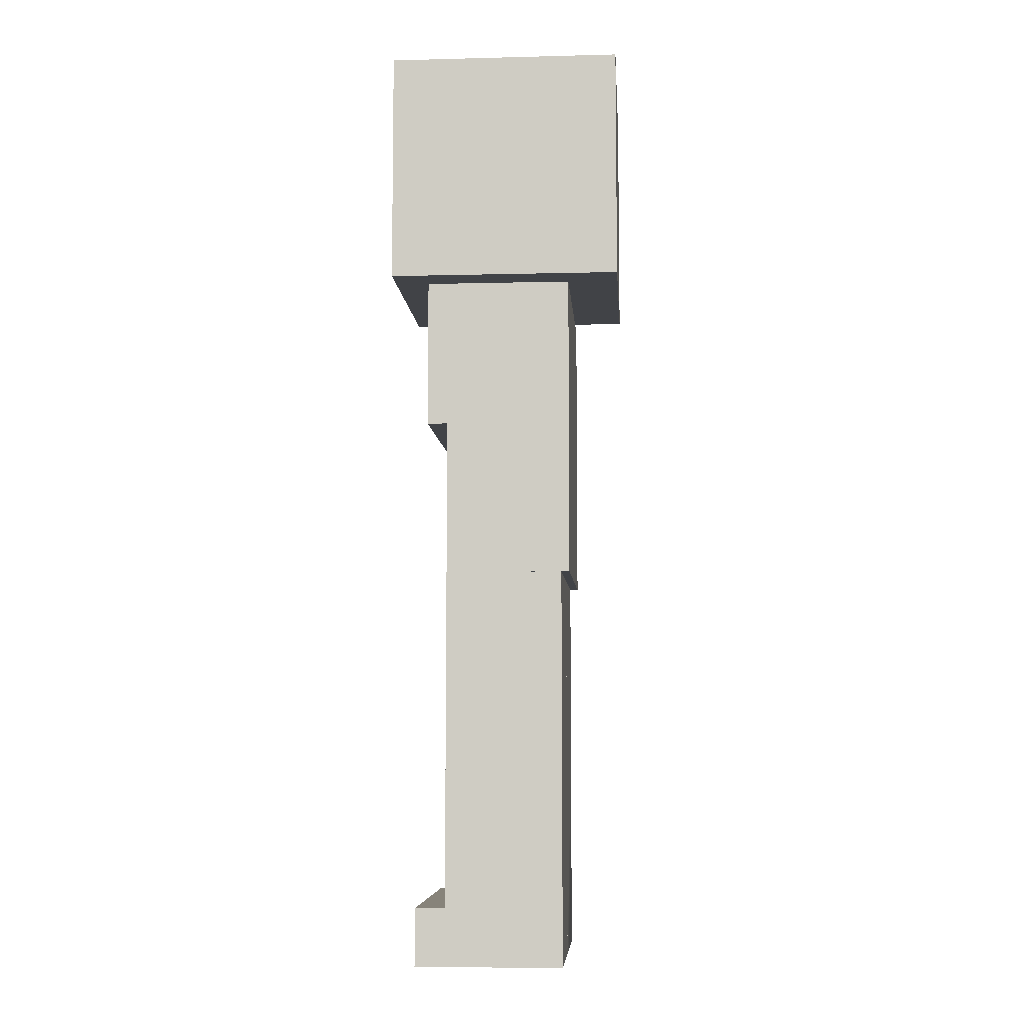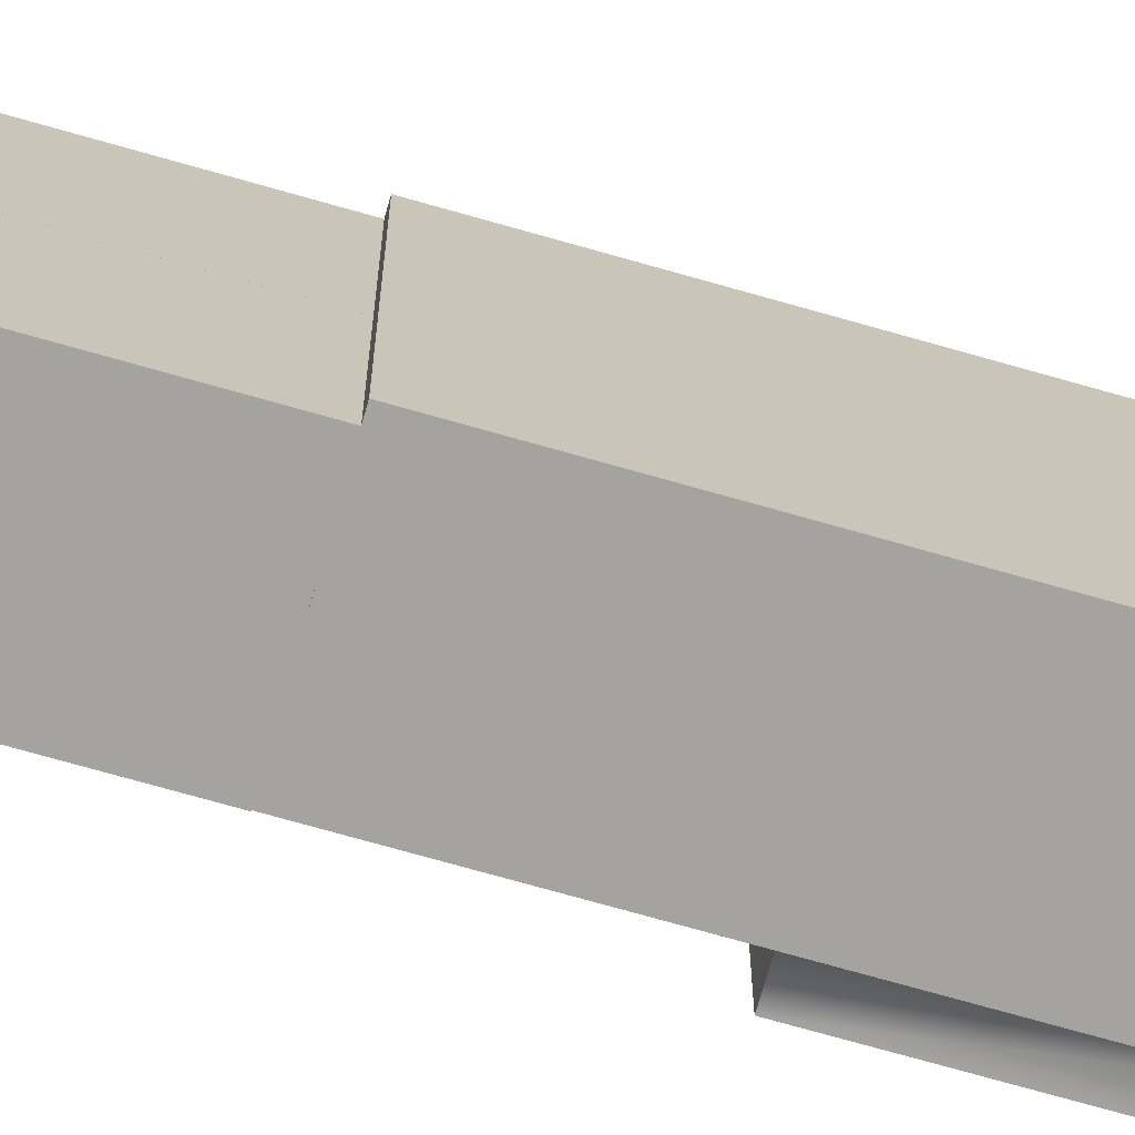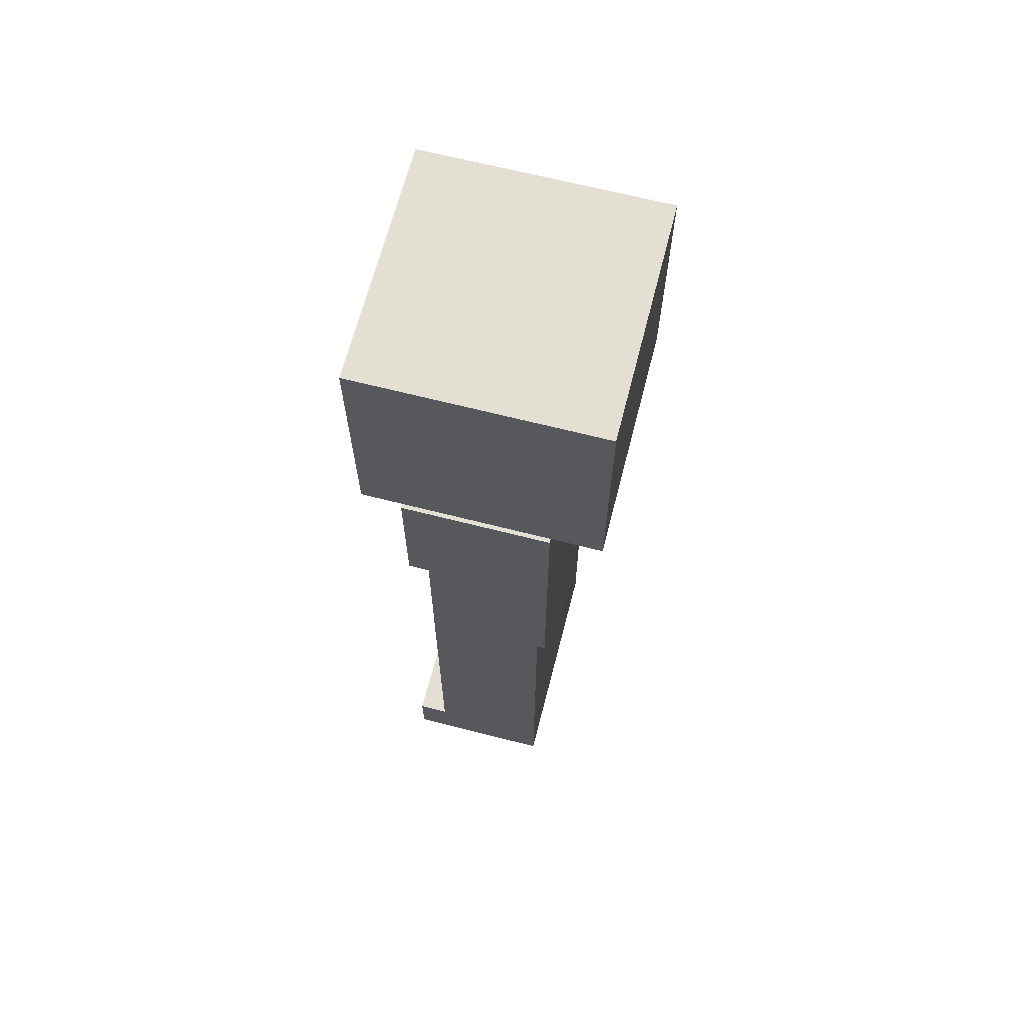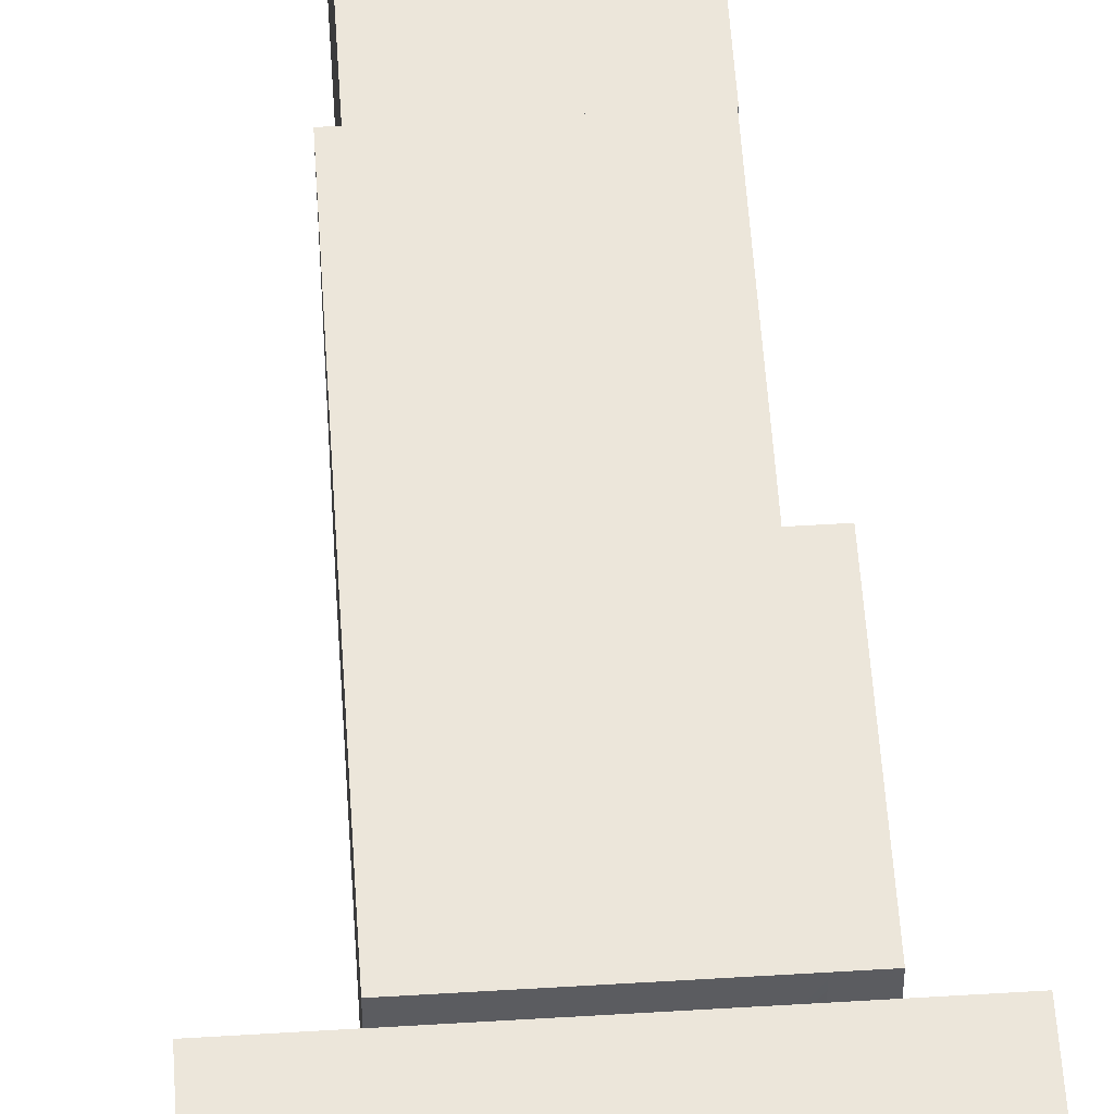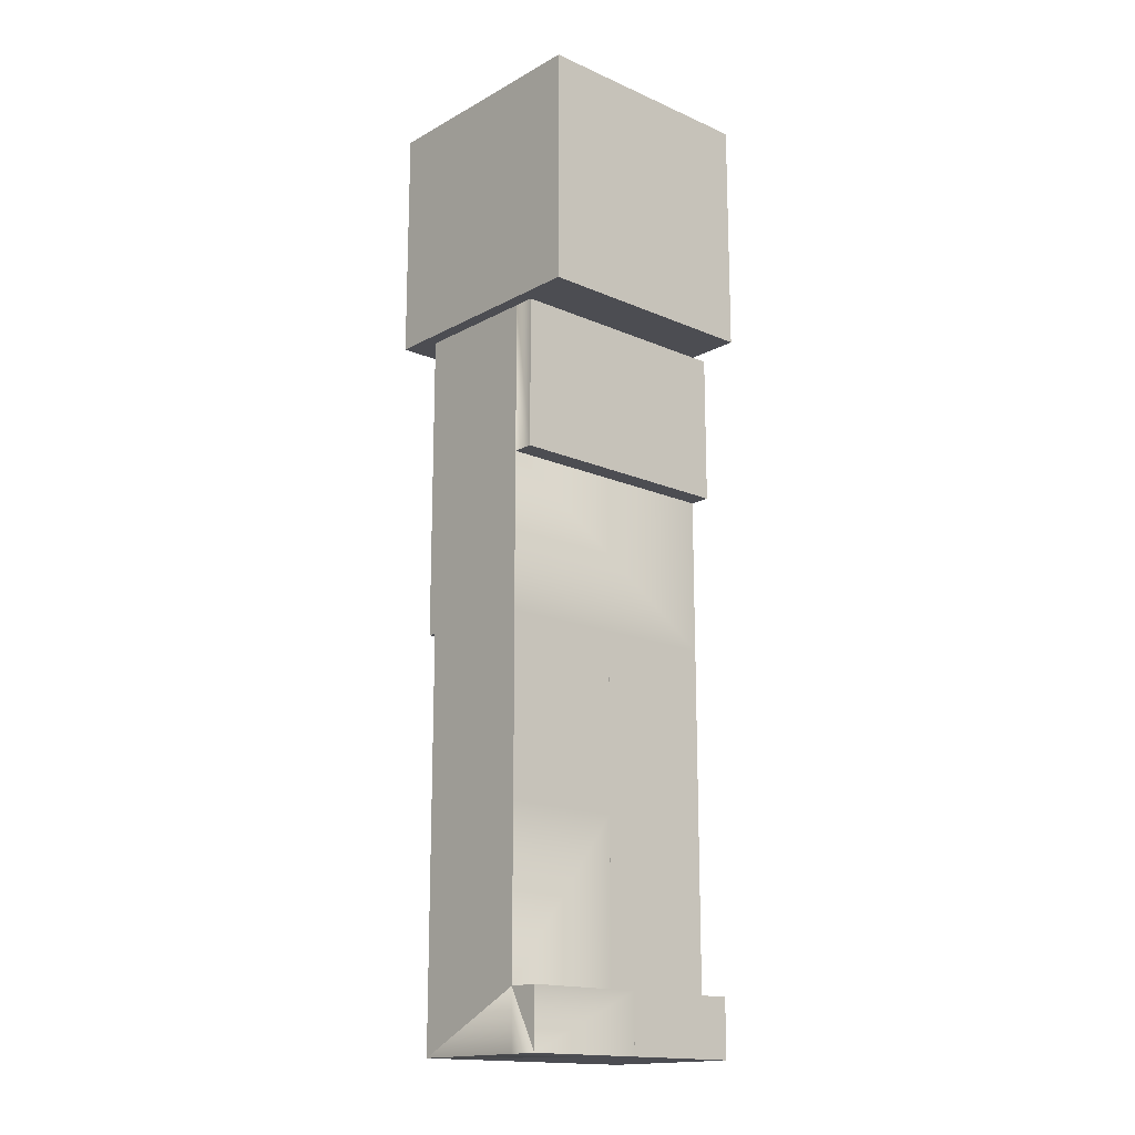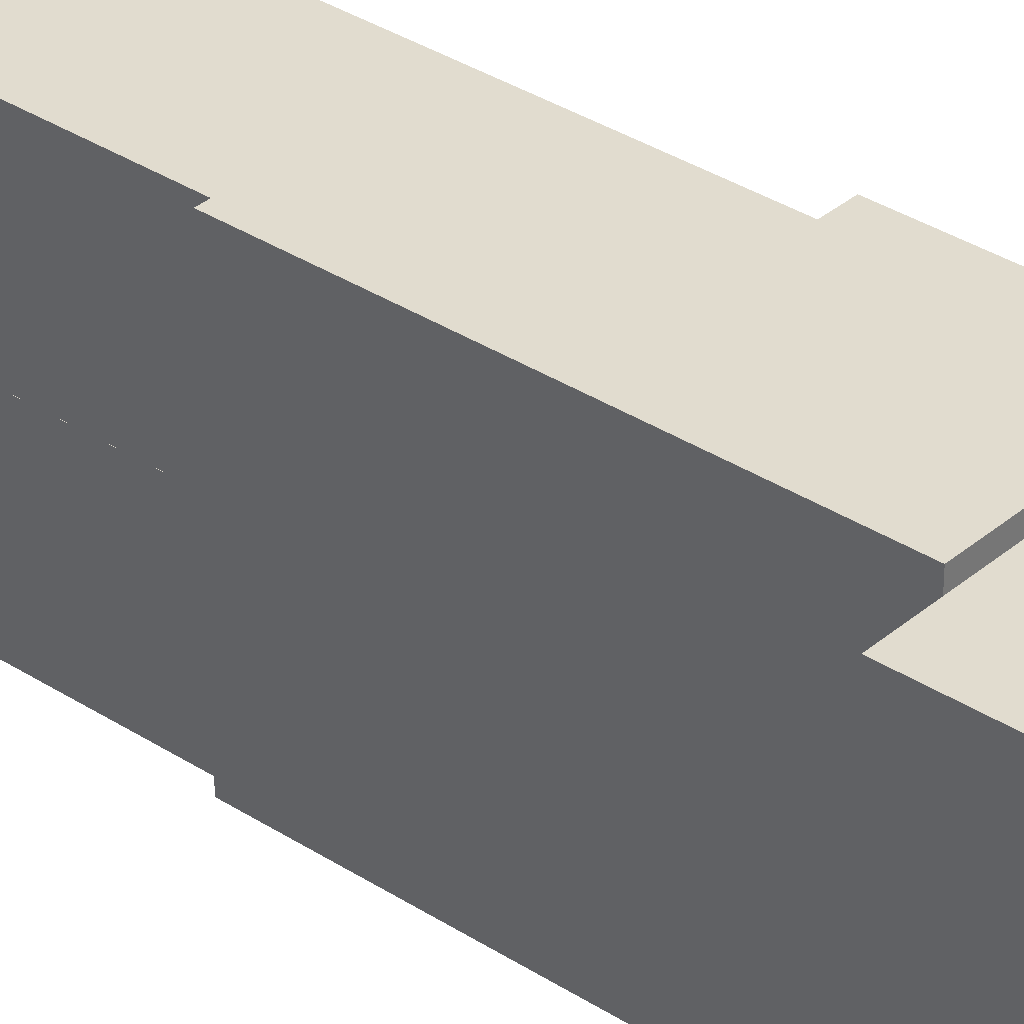
<metadata>
{"format":"obj","ext":"obj","renderer":"f3d","projection":"perspective","resolution":1024,"background":"white","views":[{"elev":-7.2,"azim":4.1,"up":"+Y"},{"elev":-72.8,"azim":74.1,"up":"+Z"},{"elev":66.4,"azim":14.4,"up":"+Y"},{"elev":54.3,"azim":176.3,"up":"+Z"},{"elev":-16.4,"azim":-131.9,"up":"+Y"},{"elev":34.3,"azim":131.2,"up":"+Z"}]}
</metadata>
<code>
g PLAYER_Runner_Body_MESH
v 0.1426 0.8393 -0.25
v -0.1241 0.8393 0.25
v 0.1426 0.8393 0.25
v -0.1241 0.8393 -0.25
v 0.1426 0.8393 -0.25
v -0.1241 1.167 -0.25
v -0.1241 0.8393 -0.25
v 0.1426 1.481 -0.25
v -0.1241 1.481 -0.25
v -0.1678 1.167 -0.25
v -0.1678 1.481 0.25
v -0.1678 1.167 0.25
v -0.1678 1.481 -0.25
v -0.1241 1.481 0.25
v 0.1426 1.481 -0.25
v 0.1426 1.481 0.25
v -0.1241 1.481 -0.25
v -0.1678 1.481 -0.25
v -0.1241 1.481 -0.25
v -0.1678 1.481 0.25
v -0.1678 1.167 -0.25
v -0.1241 1.481 -0.25
v -0.1678 1.481 -0.25
v -0.1241 1.167 -0.25
v -0.1678 1.167 0.25
v -0.1241 1.167 -0.25
v -0.1678 1.167 -0.25
v -0.1241 1.167 0.25
v -0.1678 1.481 0.25
v -0.1241 1.167 0.25
v -0.1678 1.167 0.25
v -0.1241 1.481 0.25
v 0.1426 1.481 0.25
v -0.1241 0.8393 0.25
v 0.1426 0.8393 0.25
v 0.125 0.8393 -0.2498
v -0.125 0.8393 7e-06
v -0.125 0.8393 -0.2498
v 0.125 0.8393 7e-06
v 0.125 0.001346 -0.2498
v -0.125 0.001345 2e-06
v 0.125 0.001344 2e-06
v 0.125 0.001346 -0.2498
v -0.125 0.001346 -0.2498
v 0.125 0.4667 5e-06
v -0.125 0.8393 7e-06
v 0.125 0.8393 7e-06
v -0.125 0.4667 5e-06
v 0.125 0.4667 -0.2498
v 0.125 0.8393 7e-06
v 0.125 0.8393 -0.2498
v 0.125 0.4667 5e-06
v -0.125 0.4667 -0.2498
v 0.125 0.8393 -0.2498
v -0.125 0.8393 -0.2498
v 0.125 0.4667 -0.2498
v -0.125 0.4667 -0.2498
v -0.125 0.8393 7e-06
v -0.125 0.4667 5e-06
v -0.125 0.8393 -0.2498
v -0.189 0.1228 3e-06
v -0.189 0.001346 -0.2498
v -0.189 0.1228 -0.2498
v -0.189 0.001345 2e-06
v -0.189 0.001345 2e-06
v -0.125 0.001346 -0.2498
v -0.189 0.001346 -0.2498
v -0.125 0.001345 2e-06
v -0.189 0.1228 3e-06
v -0.125 0.001345 2e-06
v -0.189 0.001345 2e-06
v -0.125 0.1228 3e-06
v -0.189 0.1228 -0.2498
v -0.125 0.1228 3e-06
v -0.189 0.1228 3e-06
v -0.125 0.1228 -0.2498
v -0.189 0.001346 -0.2498
v -0.125 0.1228 -0.2498
v -0.189 0.1228 -0.2498
v -0.125 0.1228 -0.2498
v -0.189 0.001346 -0.2498
v -0.125 0.001346 -0.2498
v -0.125 0.1228 3e-06
v 0.125 0.001344 2e-06
v -0.125 0.001345 2e-06
v -0.125 0.4667 5e-06
v 0.125 0.4667 5e-06
v 0.125 0.4667 -0.2498
v 0.125 0.001344 2e-06
v 0.125 0.4667 5e-06
v 0.125 0.001346 -0.2498
v 0.125 0.001346 -0.2498
v -0.125 0.1228 -0.2498
v -0.125 0.001346 -0.2498
v -0.125 0.4667 -0.2498
v -0.125 0.1228 -0.2498
v 0.125 0.4667 -0.2498
v -0.125 0.4667 5e-06
v -0.125 0.1228 -0.2498
v -0.125 0.4667 -0.2498
v -0.125 0.1228 3e-06
v 0.125 0.8393 8e-05
v -0.125 0.8393 0.2494
v -0.125 0.8393 8e-05
v 0.125 0.8393 0.2494
v 0.125 0.001346 8e-05
v -0.125 0.001345 0.2494
v 0.125 0.001346 0.2494
v -0.125 0.001345 8e-05
v 0.125 0.4667 0.2494
v -0.125 0.8393 0.2494
v 0.125 0.8393 0.2494
v -0.125 0.4667 0.2494
v 0.125 0.4667 8e-05
v 0.125 0.8393 0.2494
v 0.125 0.8393 8e-05
v 0.125 0.4667 0.2494
v -0.125 0.4667 8e-05
v 0.125 0.8393 8e-05
v -0.125 0.8393 8e-05
v 0.125 0.4667 8e-05
v -0.125 0.4667 8e-05
v -0.125 0.8393 0.2494
v -0.125 0.4667 0.2494
v -0.125 0.8393 8e-05
v -0.189 0.1228 0.2494
v -0.189 0.001345 8e-05
v -0.189 0.1228 8e-05
v -0.189 0.001345 0.2494
v -0.189 0.001345 0.2494
v -0.125 0.001345 8e-05
v -0.189 0.001345 8e-05
v -0.125 0.001345 0.2494
v -0.189 0.1228 0.2494
v -0.125 0.001345 0.2494
v -0.189 0.001345 0.2494
v -0.125 0.1228 0.2494
v -0.189 0.1228 8e-05
v -0.125 0.1228 0.2494
v -0.189 0.1228 0.2494
v -0.125 0.1228 8e-05
v -0.189 0.001345 8e-05
v -0.125 0.1228 8e-05
v -0.189 0.1228 8e-05
v -0.125 0.001345 8e-05
v -0.125 0.1228 0.2494
v 0.125 0.001346 0.2494
v -0.125 0.001345 0.2494
v -0.125 0.4667 0.2494
v 0.125 0.4667 0.2494
v 0.125 0.4667 8e-05
v 0.125 0.001346 0.2494
v 0.125 0.4667 0.2494
v 0.125 0.001346 8e-05
v 0.125 0.001346 8e-05
v -0.125 0.1228 8e-05
v -0.125 0.001345 8e-05
v -0.125 0.4667 8e-05
v 0.125 0.4667 8e-05
v -0.125 0.4667 0.2494
v -0.125 0.1228 8e-05
v -0.125 0.4667 8e-05
v -0.125 0.1228 0.2494
v 0.2502 1.501 0.2492
v 0.2502 1.501 -0.2492
v -0.2502 1.501 0.2492
v -0.2502 1.501 -0.2492
v -0.2502 2.001 0.2492
v 0.2502 2.001 -0.2492
v 0.2502 2.001 0.2492
v -0.2502 2.001 -0.2492
v -0.2502 1.501 0.2492
v 0.2502 2.001 0.2492
v 0.2502 1.501 0.2492
v -0.2502 2.001 0.2492
v 0.2502 1.501 0.2492
v 0.2502 2.001 -0.2492
v 0.2502 1.501 -0.2492
v 0.2502 2.001 0.2492
v 0.2502 1.501 -0.2492
v -0.2502 2.001 -0.2492
v -0.2502 1.501 -0.2492
v 0.2502 2.001 -0.2492
v -0.2502 2.001 -0.2492
v -0.2502 1.501 0.2492
v -0.2502 1.501 -0.2492
v -0.2502 2.001 0.2492
v -0.1241 0.8393 0.25
v -0.1241 1.167 -0.25
v -0.1241 1.167 0.25
v -0.1241 0.8393 -0.25
v 0.1426 1.481 0.25
v 0.1426 0.8393 -0.25
v 0.1426 0.8393 0.25
v 0.1426 1.481 -0.25
v -0.125 1.472 -0.125
v 0.125 1.472 0.125
v 0.125 1.472 -0.125
v -0.125 1.472 0.125
v -0.125 1.62 -0.125
v 0.125 1.62 0.125
v -0.125 1.62 0.125
v 0.125 1.62 -0.125
v -0.125 1.472 -0.125
v -0.125 1.62 0.125
v -0.125 1.472 0.125
v -0.125 1.62 -0.125
v -0.125 1.472 0.125
v 0.125 1.62 0.125
v 0.125 1.472 0.125
v -0.125 1.62 0.125
v 0.125 1.472 0.125
v 0.125 1.62 -0.125
v 0.125 1.472 -0.125
v 0.125 1.62 0.125
v 0.125 1.472 -0.125
v -0.125 1.62 -0.125
v -0.125 1.472 -0.125
v 0.125 1.62 -0.125
v -0.125 0.4667 0.2494
v 0.125 0.4667 8e-05
v 0.125 0.4667 0.2494
v -0.125 0.4667 8e-05
v -0.125 0.4667 5e-06
v 0.125 0.4667 -0.2498
v 0.125 0.4667 5e-06
v -0.125 0.4667 -0.2498
v 0.125 0.4667 5e-06
v -0.125 0.4667 -0.2498
v -0.125 0.4667 5e-06
v 0.125 0.4667 -0.2498
v 0.125 0.4667 0.2494
v -0.125 0.4667 8e-05
v -0.125 0.4667 0.2494
v 0.125 0.4667 8e-05
f -233 -234 -235
f -232 -235 -234
f -229 -230 -231
f -230 -228 -231
f -227 -228 -230
f -224 -225 -226
f -223 -226 -225
f -220 -221 -222
f -221 -219 -222
f -217 -218 -222
f -218 -216 -222
f -213 -214 -215
f -212 -215 -214
f -209 -210 -211
f -208 -211 -210
f -205 -206 -207
f -204 -207 -206
f -204 -206 -203
f -206 -202 -203
f -202 -201 -203
f -198 -199 -200
f -197 -200 -199
f -194 -195 -196
f -192 -193 -195
f -189 -190 -191
f -188 -191 -190
f -185 -186 -187
f -184 -187 -186
f -181 -182 -183
f -180 -183 -182
f -177 -178 -179
f -176 -179 -178
f -173 -174 -175
f -172 -175 -174
f -169 -170 -171
f -168 -171 -170
f -165 -166 -167
f -164 -167 -166
f -161 -162 -163
f -160 -163 -162
f -157 -158 -159
f -154 -155 -156
f -151 -152 -153
f -152 -150 -153
f -149 -150 -152
f -146 -147 -148
f -145 -148 -147
f -142 -143 -144
f -140 -141 -144
f -141 -139 -144
f -136 -137 -138
f -135 -138 -137
f -132 -133 -134
f -131 -134 -133
f -128 -129 -130
f -127 -130 -129
f -124 -125 -126
f -123 -126 -125
f -120 -121 -122
f -119 -122 -121
f -116 -117 -118
f -115 -118 -117
f -112 -113 -114
f -111 -114 -113
f -108 -109 -110
f -107 -110 -109
f -104 -105 -106
f -103 -106 -105
f -100 -101 -102
f -99 -102 -101
f -96 -97 -98
f -95 -98 -97
f -92 -93 -94
f -91 -94 -93
f -88 -89 -90
f -89 -87 -90
f -86 -87 -89
f -83 -84 -85
f -82 -85 -84
f -79 -80 -81
f -80 -78 -81
f -78 -77 -81
f -74 -75 -76
f -73 -76 -75
f -70 -71 -72
f -70 -69 -71
f -66 -67 -68
f -65 -68 -67
f -62 -63 -64
f -61 -64 -63
f -58 -59 -60
f -57 -60 -59
f -54 -55 -56
f -53 -56 -55
f -50 -51 -52
f -49 -52 -51
f -46 -47 -48
f -45 -48 -47
f -42 -43 -44
f -41 -44 -43
f -38 -39 -40
f -37 -40 -39
f -34 -35 -36
f -33 -36 -35
f -30 -31 -32
f -29 -32 -31
f -26 -27 -28
f -25 -28 -27
f -22 -23 -24
f -21 -24 -23
f -18 -19 -20
f -17 -20 -19
f -14 -15 -16
f -13 -16 -15
f -10 -11 -12
f -9 -12 -11
f -6 -7 -8
f -5 -8 -7
f -2 -3 -4
f -1 -4 -3

</code>
